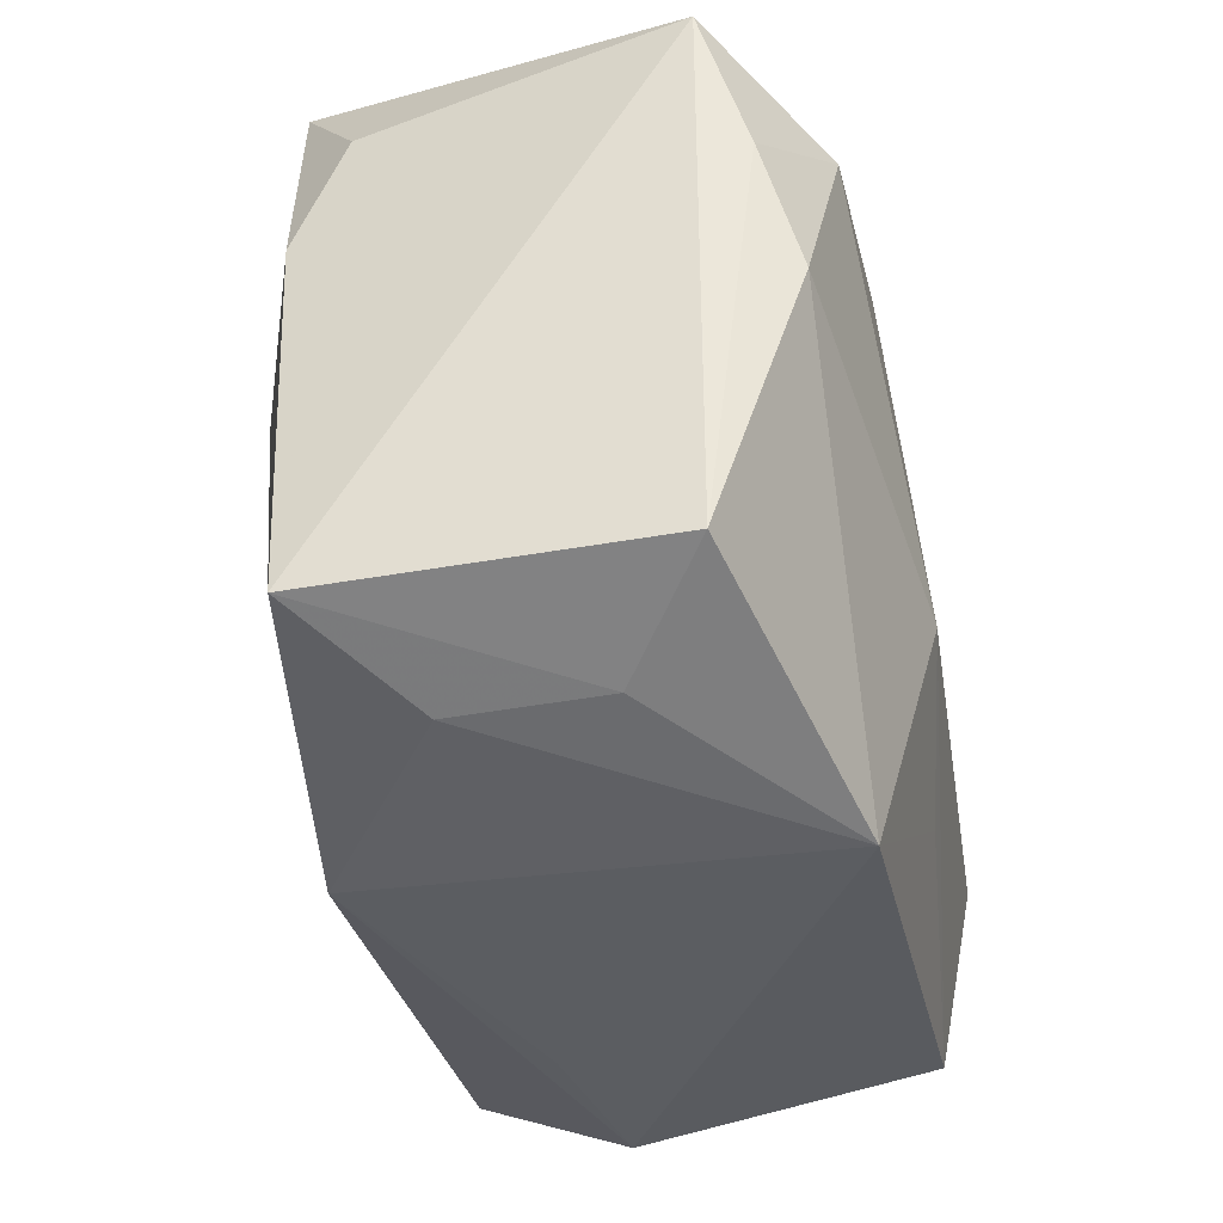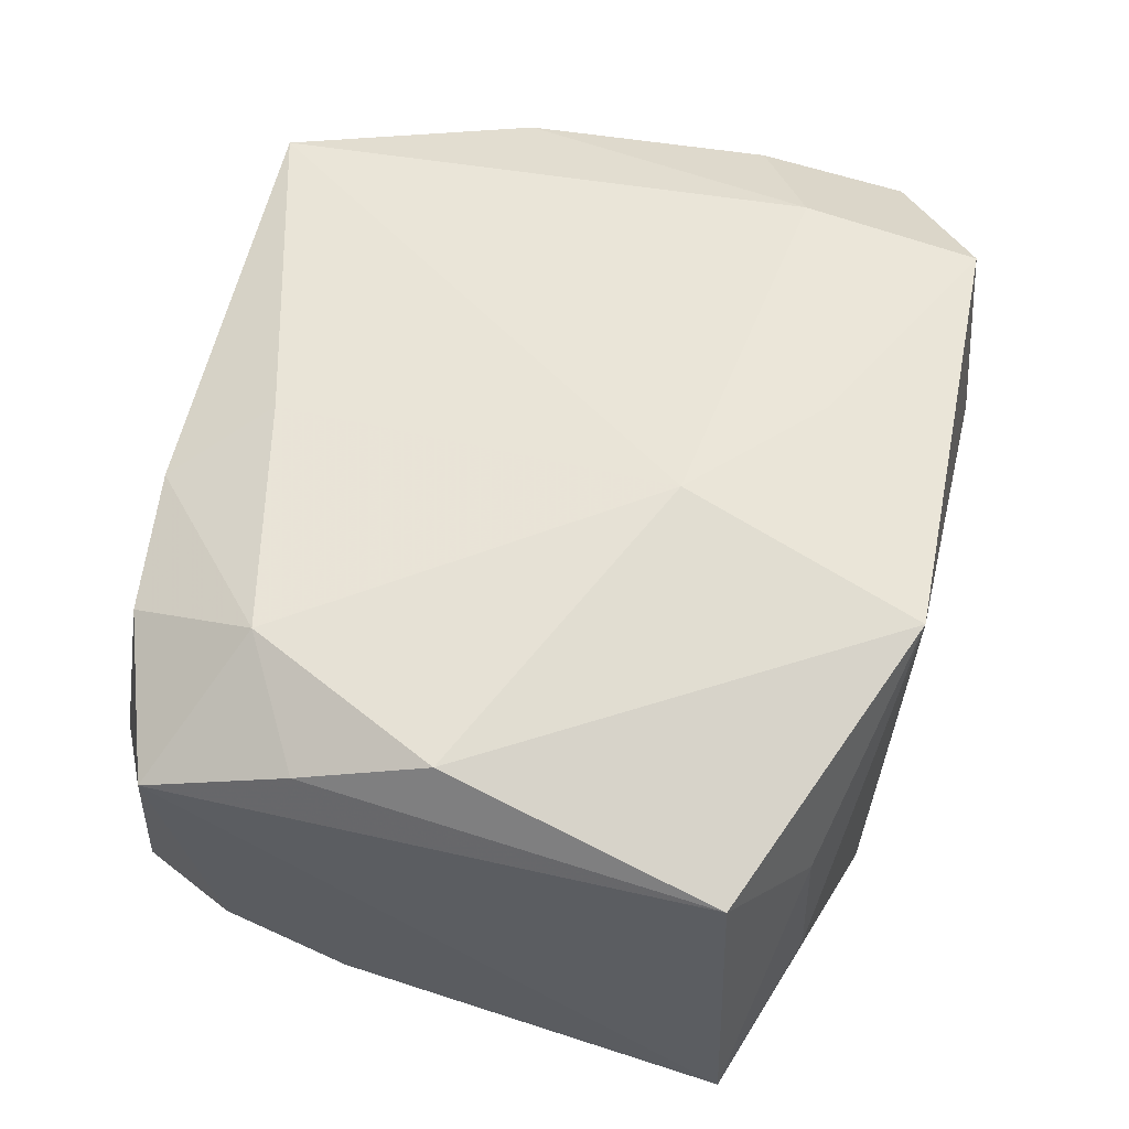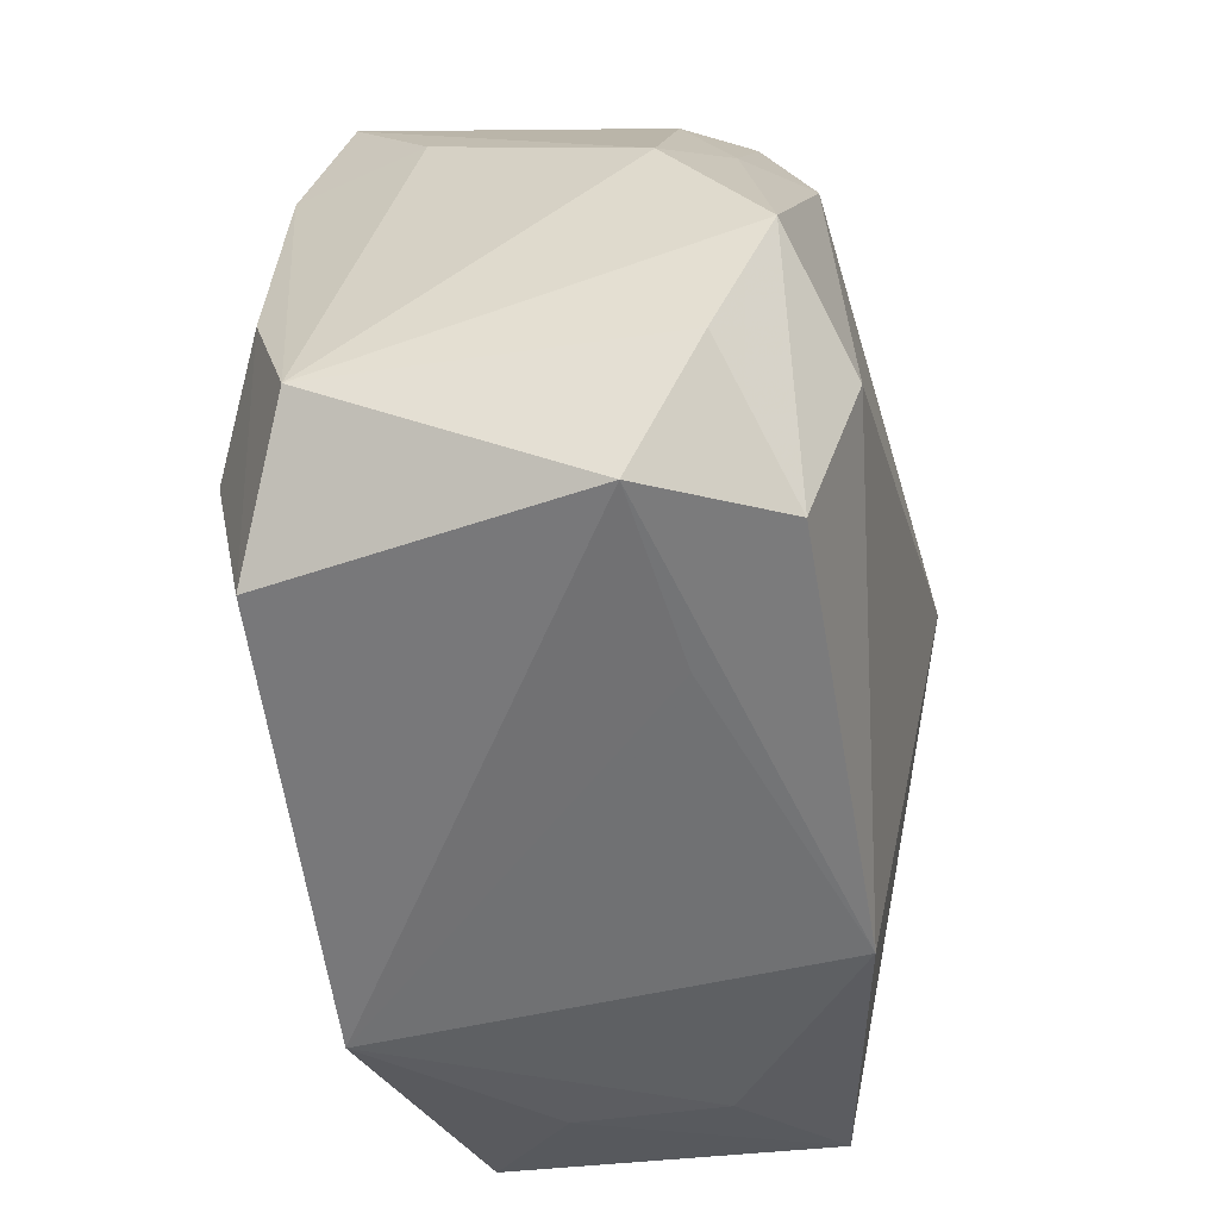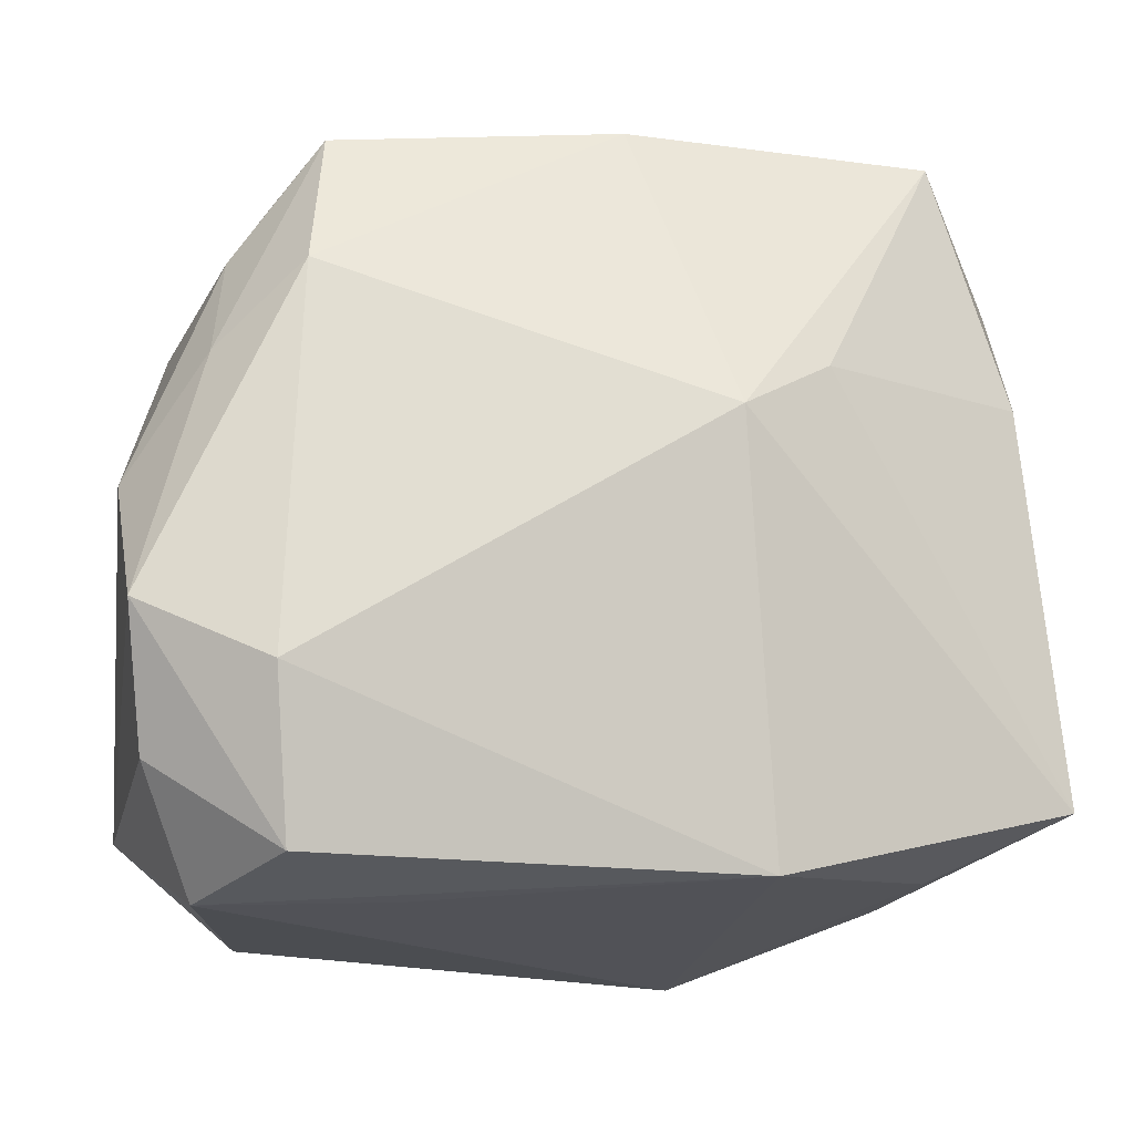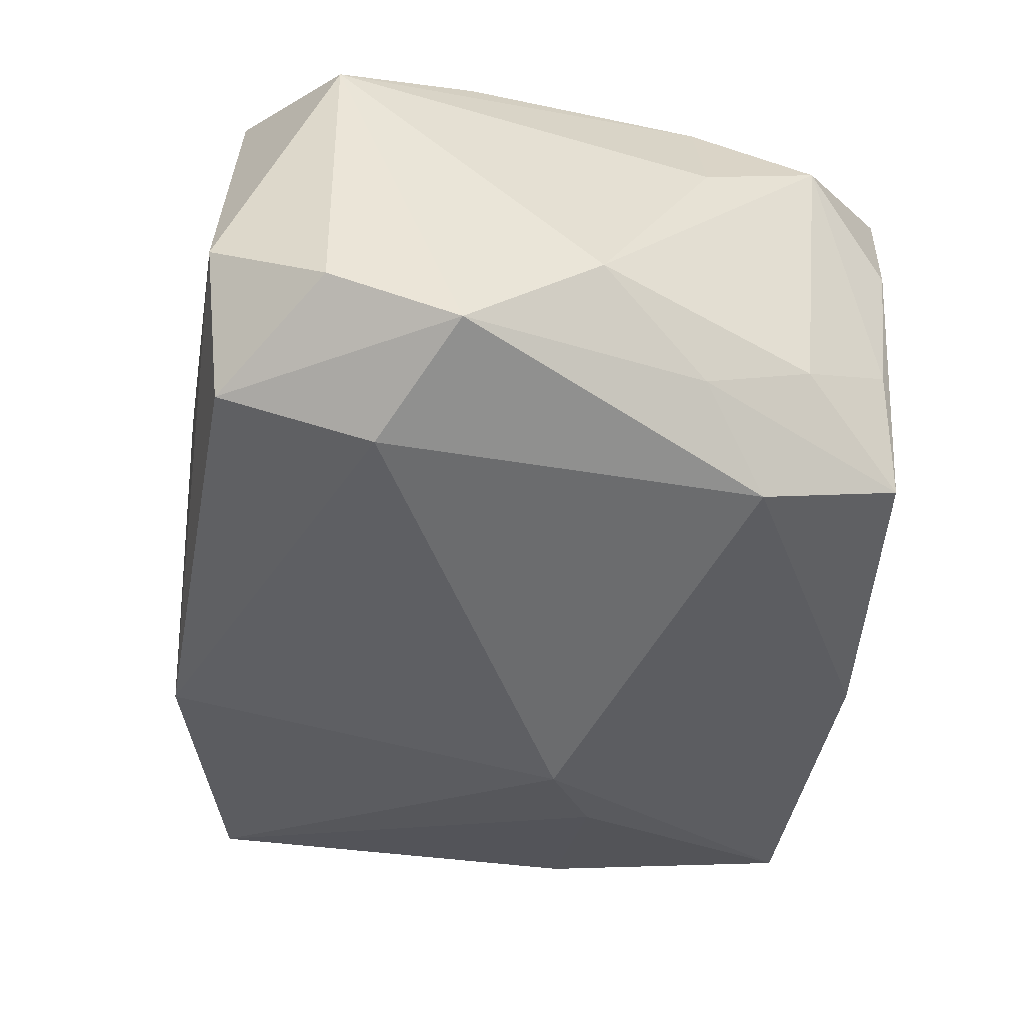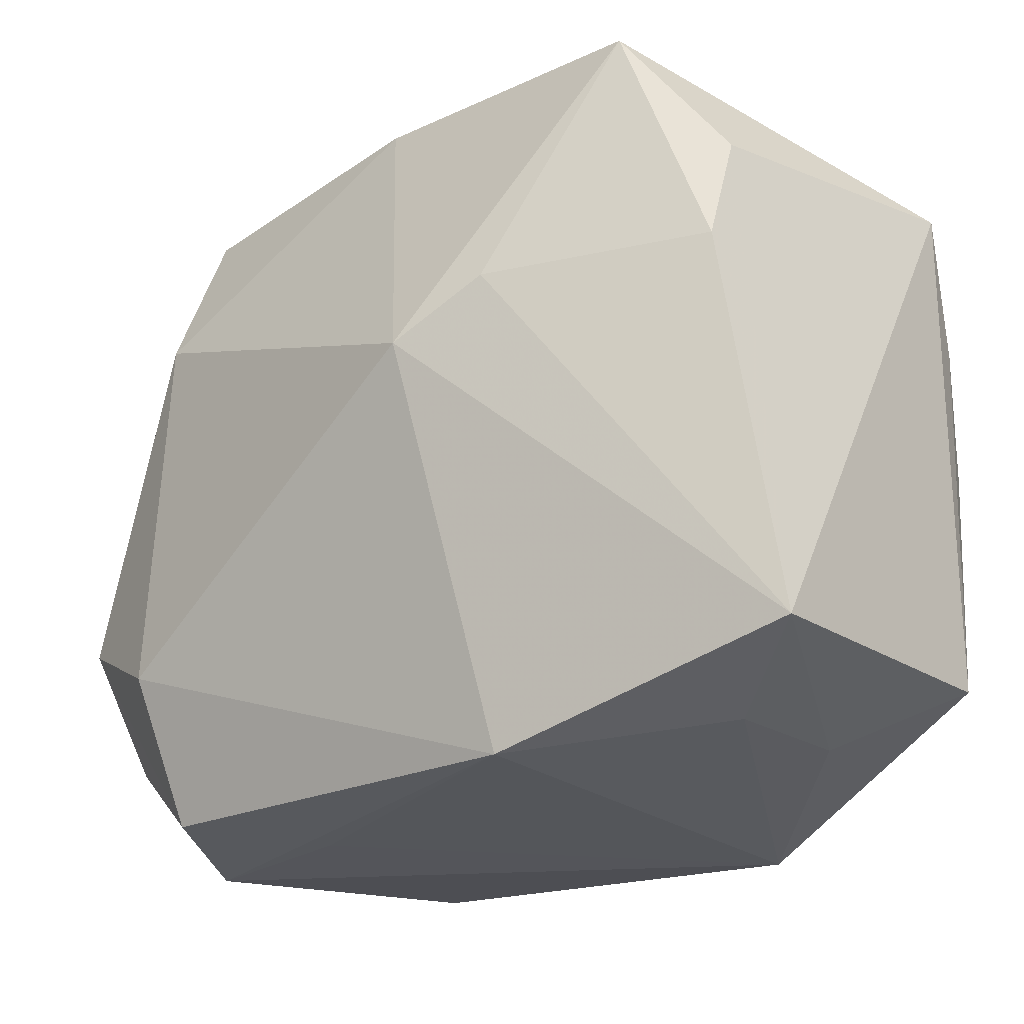
<metadata>
{"format":"obj","ext":"obj","renderer":"f3d","projection":"perspective","resolution":1024,"background":"white","views":[{"elev":-34.7,"azim":-78.1,"up":"+Y"},{"elev":53.0,"azim":-76.0,"up":"+Z"},{"elev":-56.0,"azim":97.5,"up":"+Y"},{"elev":-19.2,"azim":165.9,"up":"+Y"},{"elev":-44.3,"azim":79.5,"up":"+Z"},{"elev":-22.1,"azim":-141.7,"up":"+Y"}]}
</metadata>
<code>
v 0.02527 -0.007269 0.01425
v -0.02047 0.01282 0.016
v -0.02813 -0.01667 -0.01154
v -0.02813 -0.01611 0.00962
v -0.02813 0.0177 0.009511
v 0.02462 0.008304 0.0138
v 0.02898 0.0005214 -0.007116
v -0.01106 0.007594 -0.01865
v 0.02343 0.01506 -0.008083
v 0.01951 0.01245 -0.01574
v 0.002699 -0.01553 0.01672
v -0.02726 0.008729 0.0124
v -0.01931 0.02344 -0.01478
v 0.01163 -0.02302 -0.006473
v -0.004623 0.01661 0.01597
v 0.02701 -0.01624 -0.009202
v -0.006653 -0.008529 0.01835
v -0.0103 -0.02356 0.01488
v -0.008626 -0.02204 -0.0141
v -0.02099 -0.01987 0.00417
v -0.009092 0.02236 0.01308
v 0.02334 -0.02338 -0.004415
v 0.02506 0.01655 0.01081
v 0.02049 -0.01206 -0.01647
v 0.01853 -0.02223 0.01503
v -0.02111 0.02156 0.004041
v 0.02846 -0.008061 -0.01312
v -0.01191 0.02321 0.006378
v 0.01829 0.02182 -0.01248
v -0.02491 0.008184 -0.01338
v -0.01825 0.02118 0.01201
v 0.02675 -0.01646 0.01171
v -0.02608 0.0007797 0.01472
v 0.02721 0.008264 0.005816
v 0.01844 0.02325 0.01466
v 0.02088 0.02228 0.00574
v 0.01816 -0.01122 0.01724
v -0.02462 0.01588 -0.01024
v 0.01101 0.02372 0.007374
v 0.01913 -0.02187 -0.01295
v -0.02075 -0.02002 -0.005276
v -0.005241 0.004005 -0.02021
v 0.02034 0.02134 -0.003996
v 0.0001663 0.02372 -0.01429
v 0.02443 0.007868 -0.01131
f 4 5 3
f 3 5 38
f 5 13 38
f 42 10 24
f 42 13 44
f 44 10 42
f 18 4 20
f 20 4 3
f 33 4 18
f 44 13 39
f 24 10 27
f 27 40 24
f 7 32 27
f 18 20 41
f 41 20 3
f 24 40 19
f 3 42 19
f 19 42 24
f 19 41 3
f 18 41 19
f 3 38 30
f 30 38 13
f 5 4 12
f 4 33 12
f 17 33 18
f 28 39 13
f 35 39 28
f 34 32 7
f 7 27 45
f 45 27 10
f 32 25 22
f 22 25 18
f 22 19 40
f 13 42 8
f 8 30 13
f 8 42 3
f 3 30 8
f 2 12 33
f 33 17 2
f 5 12 2
f 26 13 5
f 26 28 13
f 35 28 21
f 32 34 6
f 35 6 23
f 23 6 34
f 23 34 7
f 11 17 18
f 18 25 11
f 11 25 17
f 35 17 37
f 17 25 37
f 37 6 35
f 29 45 10
f 29 10 44
f 44 39 29
f 29 39 35
f 16 27 32
f 32 22 16
f 40 27 16
f 16 22 40
f 18 19 14
f 14 22 18
f 19 22 14
f 15 17 35
f 15 2 17
f 35 21 15
f 15 21 2
f 28 26 31
f 31 21 28
f 31 26 5
f 5 2 31
f 2 21 31
f 35 23 36
f 36 23 43
f 36 29 35
f 43 29 36
f 32 6 1
f 6 37 1
f 1 25 32
f 1 37 25
f 7 45 9
f 45 29 9
f 9 29 43
f 9 23 7
f 43 23 9

</code>
